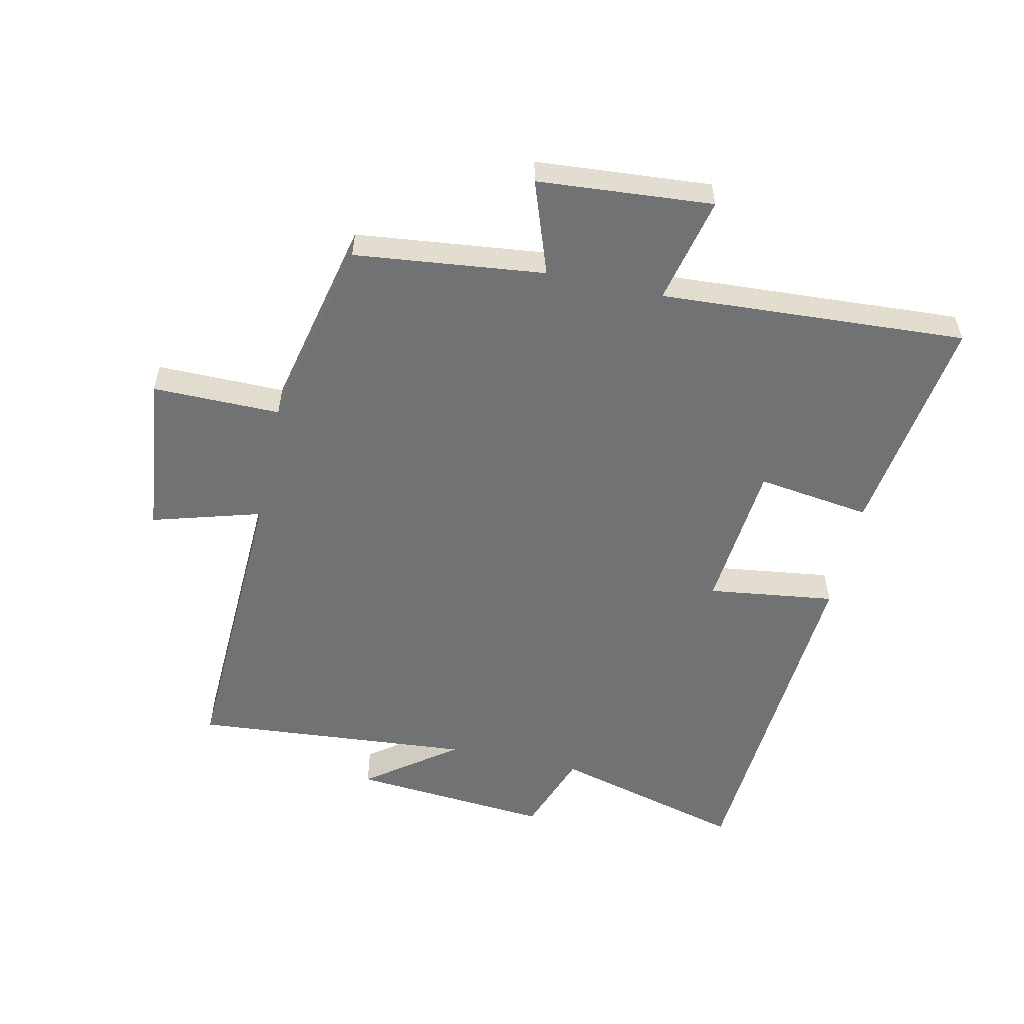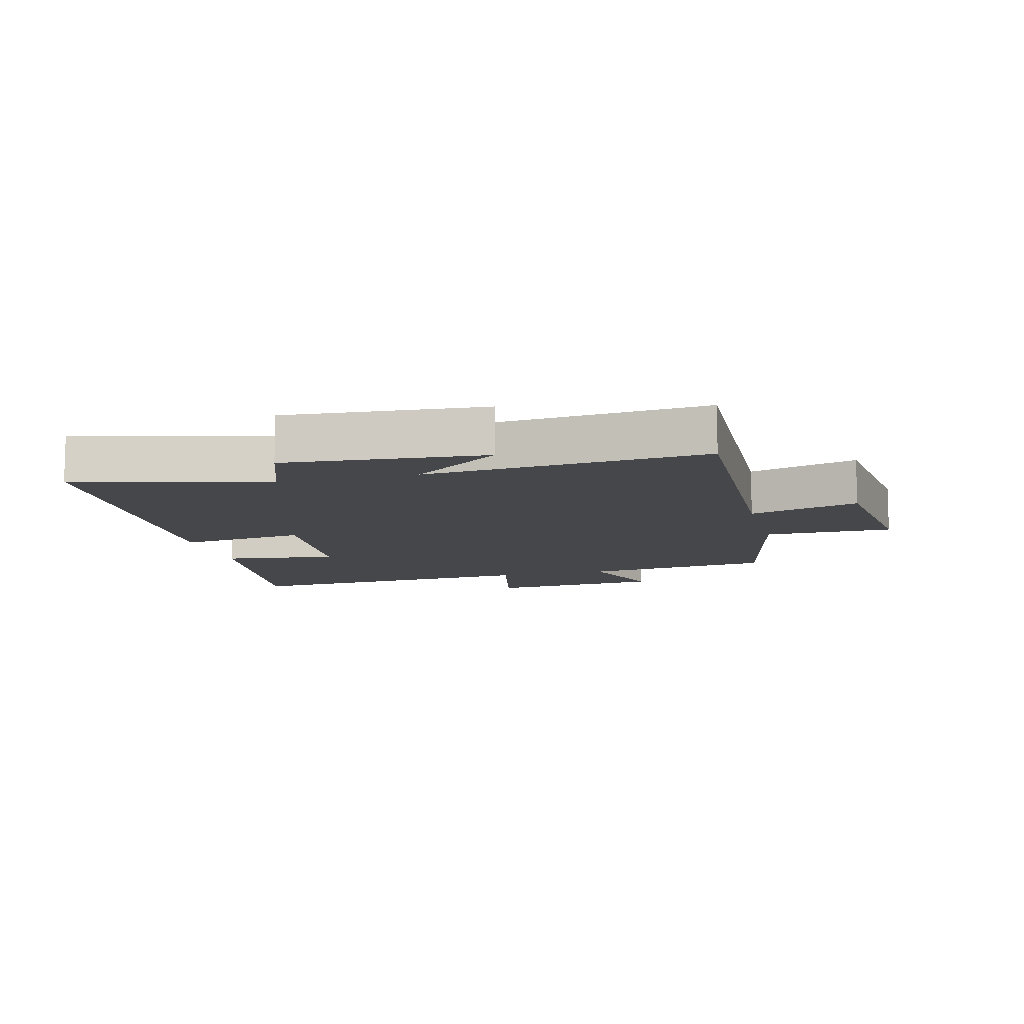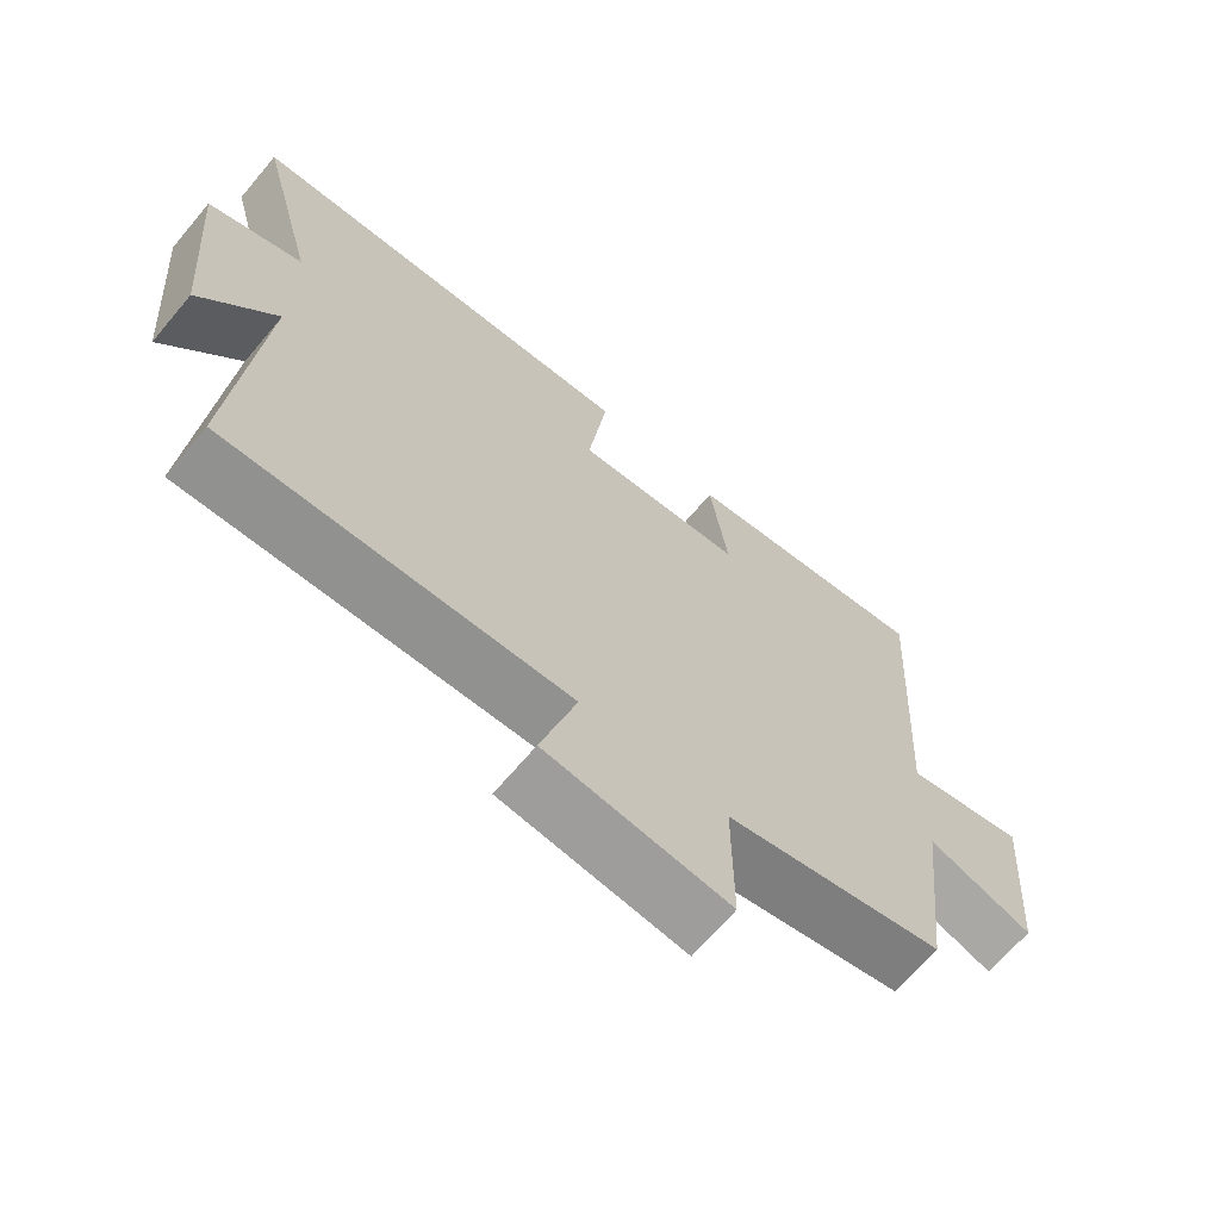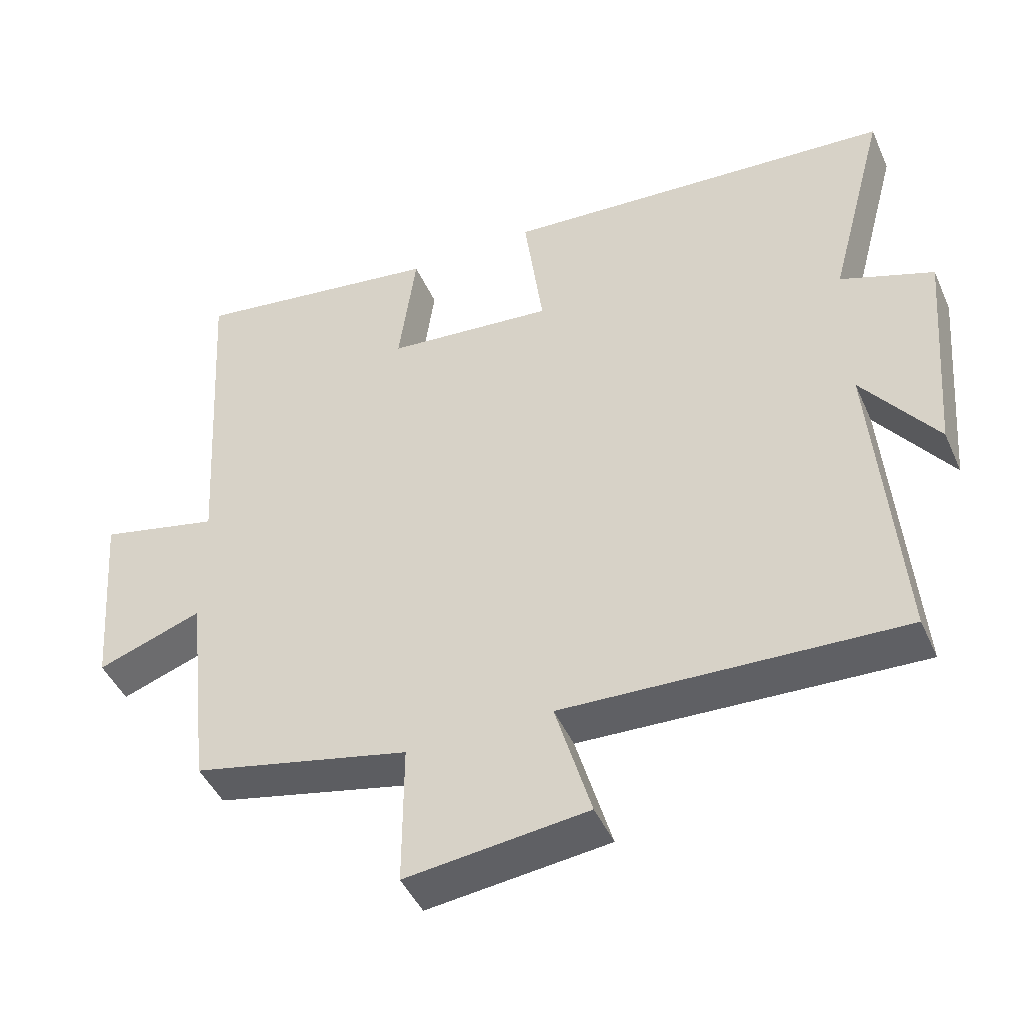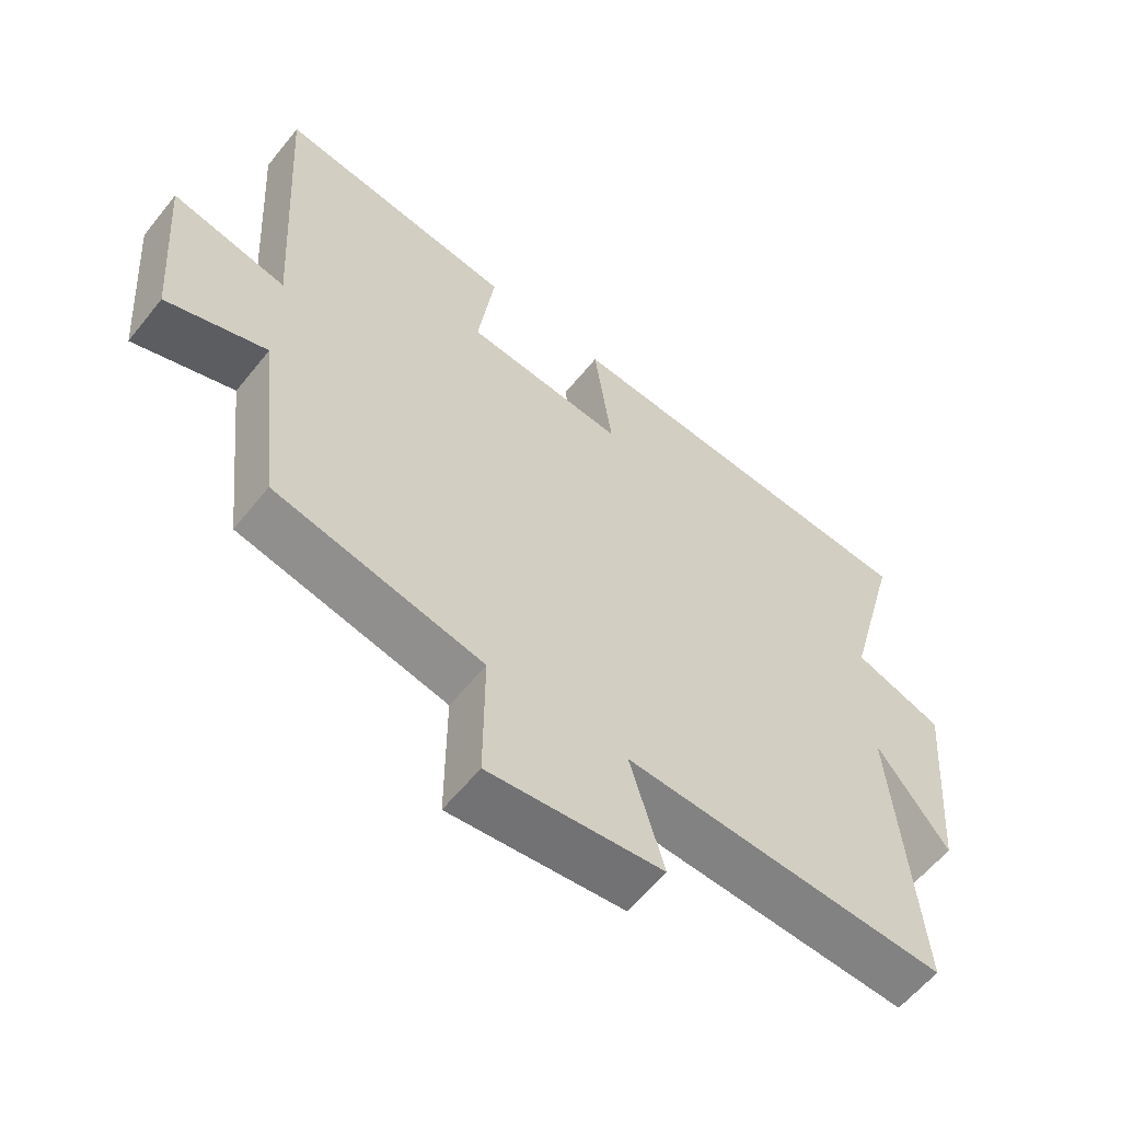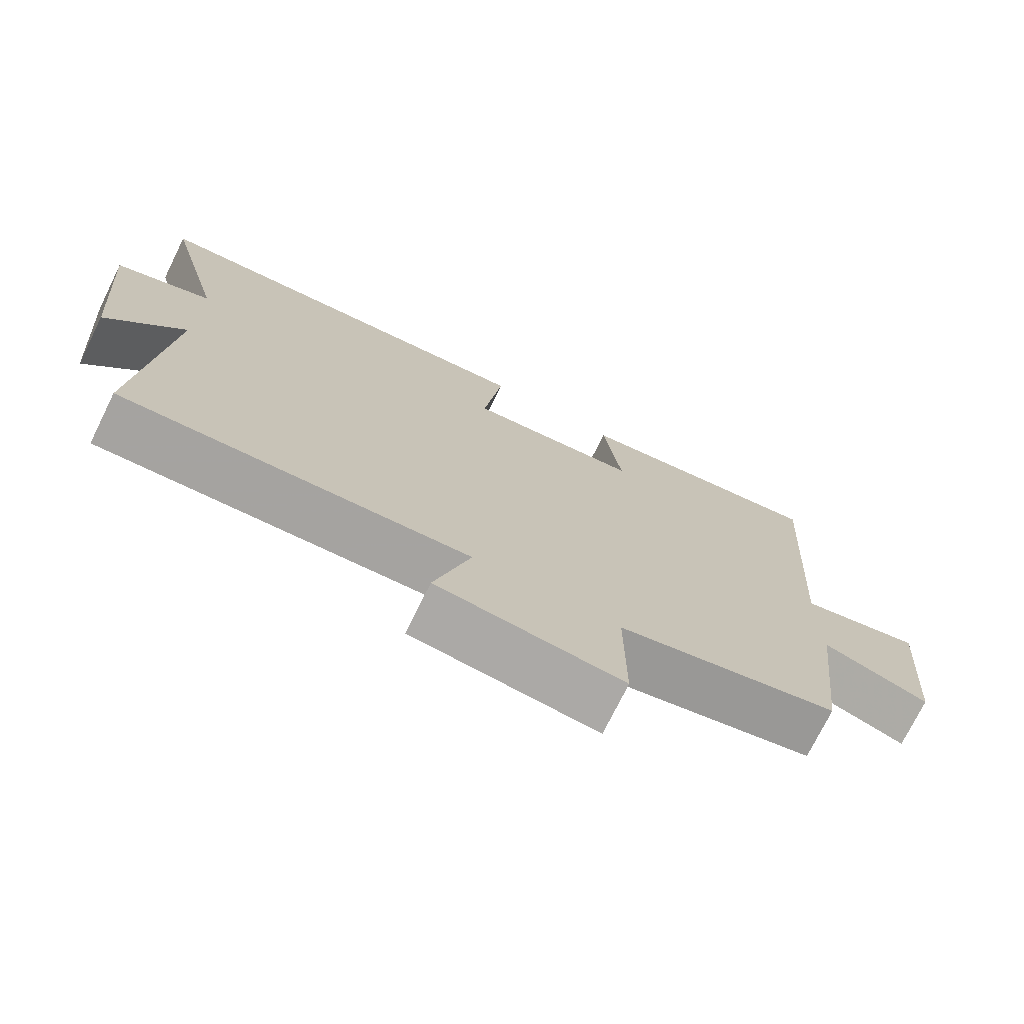
<metadata>
{"format":"obj","ext":"obj","renderer":"f3d","projection":"perspective","resolution":1024,"background":"white","views":[{"elev":-55.4,"azim":-102.4,"up":"+Y"},{"elev":-10.3,"azim":104.6,"up":"+Y"},{"elev":-67.2,"azim":139.9,"up":"+Z"},{"elev":-45.3,"azim":23.1,"up":"+Z"},{"elev":-59.4,"azim":-38.5,"up":"+Z"},{"elev":-73.9,"azim":153.7,"up":"+Z"}]}
</metadata>
<code>
v 0.537 0.07 -0.52
v 0.053 0.07 -0.5
v 0.104 0.07 -0.675
v -0.156 0.07 -0.705
v -0.155 0.07 -0.5
v -0.466 0.07 -0.431
v -0.5 0.07 -0.127
v -0.65 0.07 -0.18
v -0.672 0.07 0.1
v -0.5 0.07 0.061
v -0.529 0.07 0.551
v -0.17 0.07 0.5
v -0.195 0.07 0.318
v 0.045 0.07 0.296
v 0.018 0.07 0.5
v 0.582 0.07 0.461
v 0.5 0.07 0.153
v 0.633 0.07 0.105
v 0.607 0.07 -0.215
v 0.5 0.07 -0.071
v 0.537 0 -0.52
v 0.053 0 -0.5
v 0.104 0 -0.675
v -0.156 0 -0.705
v -0.155 0 -0.5
v -0.466 0 -0.431
v -0.5 0 -0.127
v -0.65 0 -0.18
v -0.672 0 0.1
v -0.5 0 0.061
v -0.529 0 0.551
v -0.17 0 0.5
v -0.195 0 0.318
v 0.045 0 0.296
v 0.018 0 0.5
v 0.582 0 0.461
v 0.5 0 0.153
v 0.633 0 0.105
v 0.607 0 -0.215
v 0.5 0 -0.071
f 17 18 19 20
f 14 15 16 17
f 13 14 17 20
f 10 11 12 13
f 10 13 20 1
f 7 8 9 10
f 5 6 7 10
f 2 3 4 5
f 2 5 10
f 1 2 10
f 40 39 38 37
f 37 36 35 34
f 40 37 34 33
f 33 32 31 30
f 21 40 33 30
f 30 29 28 27
f 30 27 26 25
f 25 24 23 22
f 30 25 22
f 30 22 21
f 1 21 22 2
f 2 22 23 3
f 3 23 24 4
f 4 24 25 5
f 5 25 26 6
f 6 26 27 7
f 7 27 28 8
f 8 28 29 9
f 9 29 30 10
f 10 30 31 11
f 11 31 32 12
f 12 32 33 13
f 13 33 34 14
f 14 34 35 15
f 15 35 36 16
f 16 36 37 17
f 17 37 38 18
f 18 38 39 19
f 19 39 40 20
f 20 40 21 1

</code>
